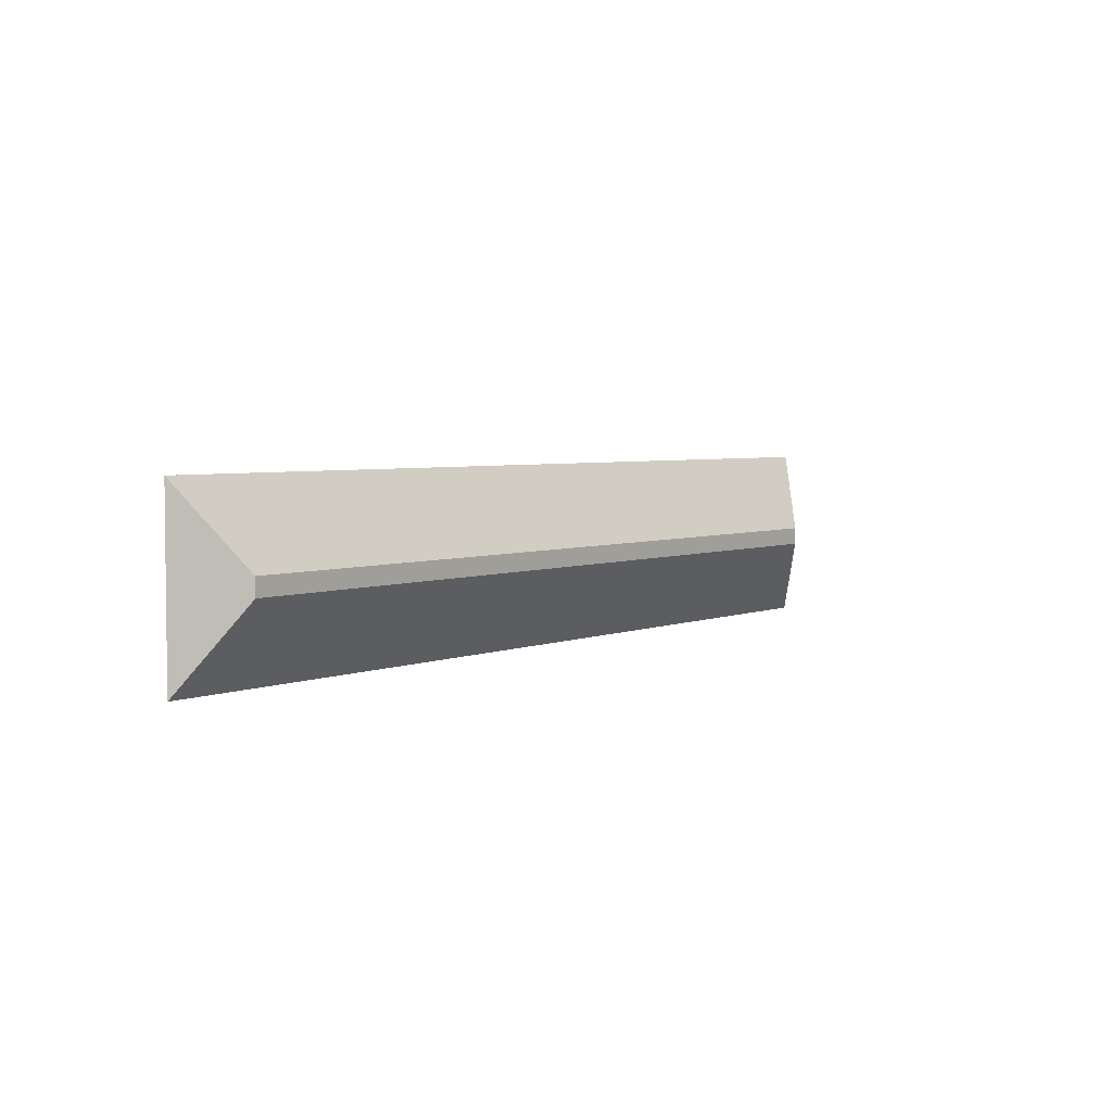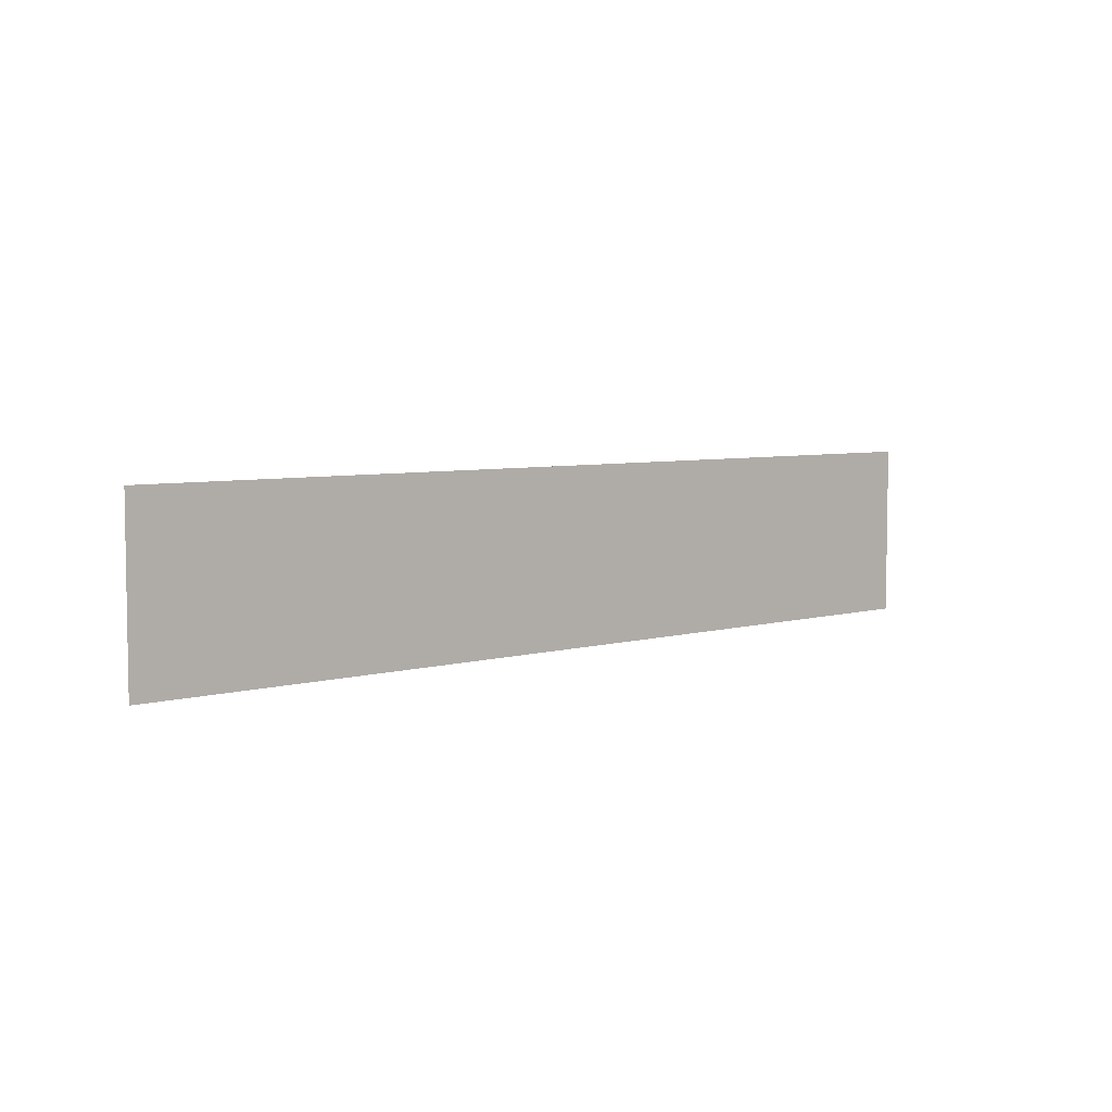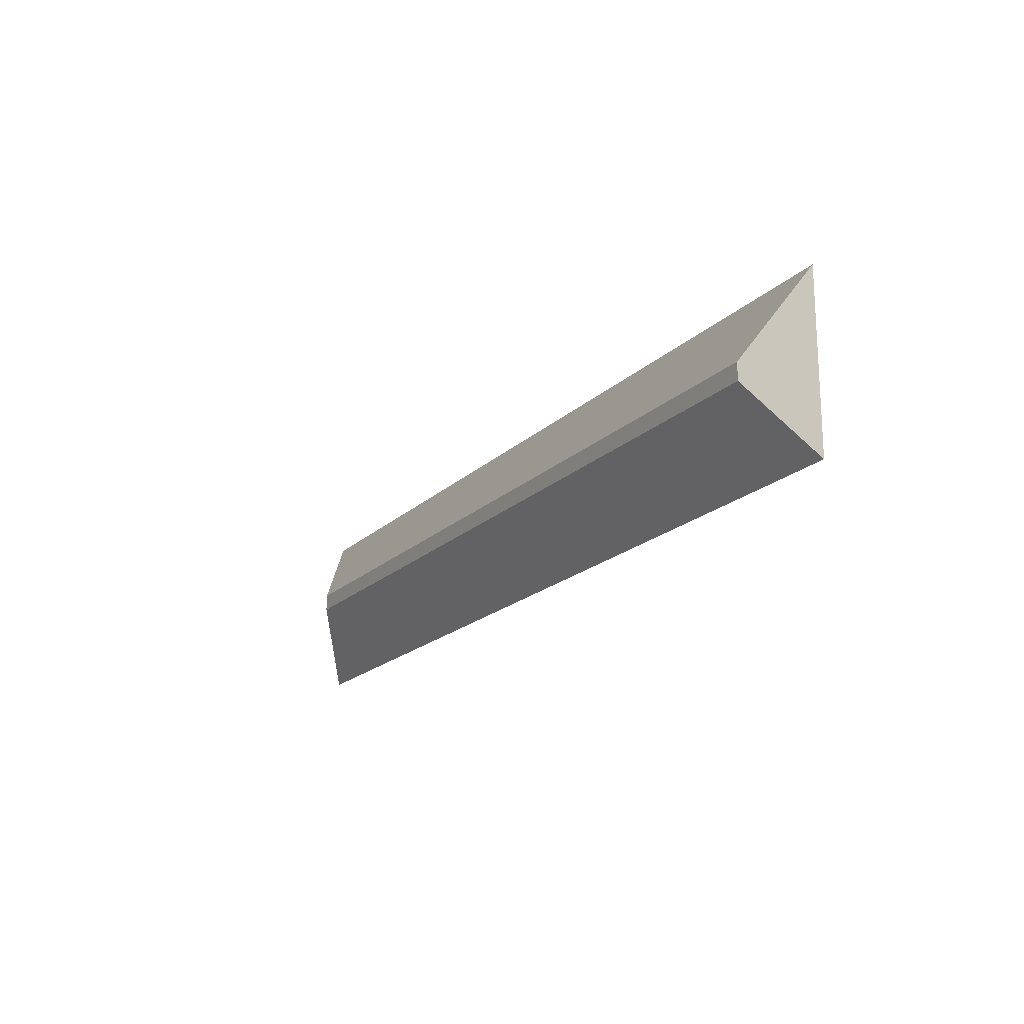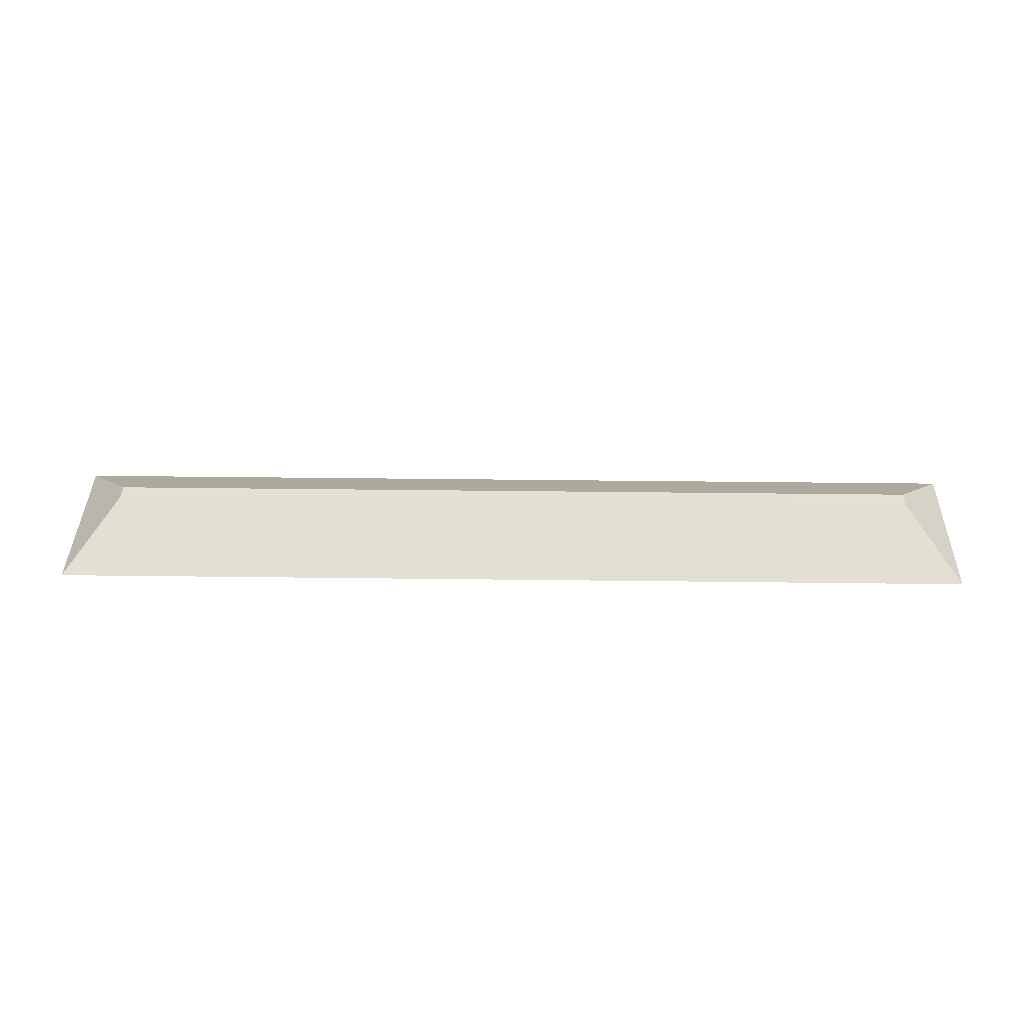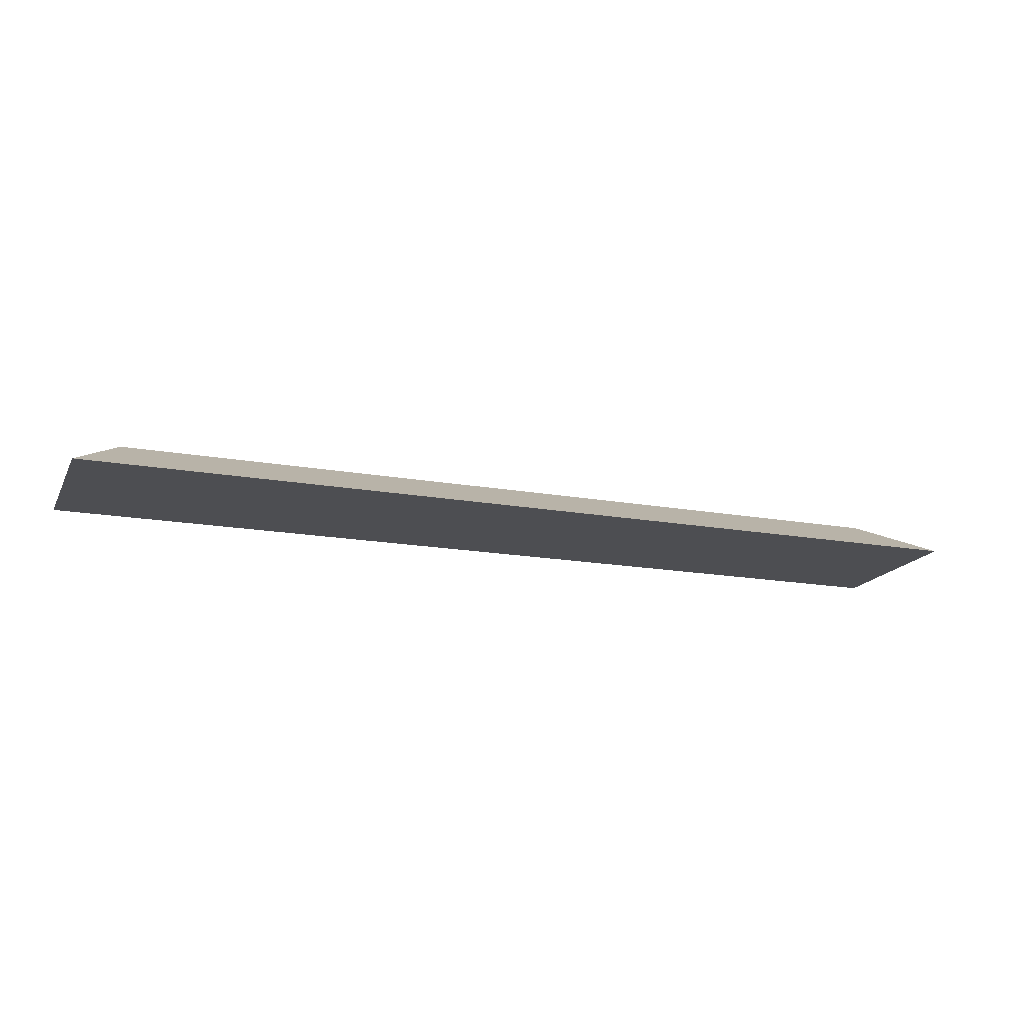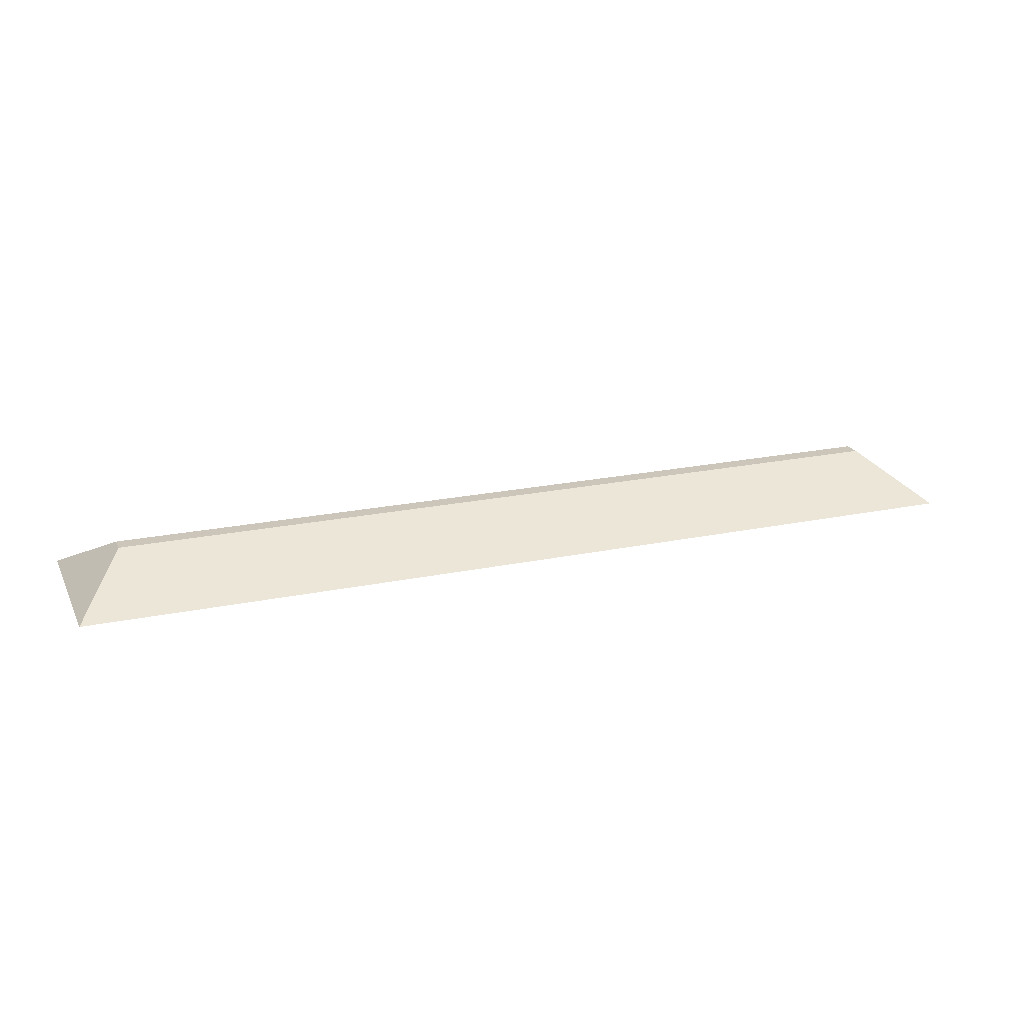
<metadata>
{"format":"obj","ext":"obj","renderer":"f3d","projection":"perspective","resolution":1024,"background":"white","views":[{"elev":4.0,"azim":-53.2,"up":"+Y"},{"elev":5.5,"azim":138.4,"up":"+Y"},{"elev":-18.4,"azim":60.2,"up":"+Y"},{"elev":37.9,"azim":-179.1,"up":"+Z"},{"elev":-17.1,"azim":160.1,"up":"+Z"},{"elev":21.0,"azim":-20.6,"up":"+Z"}]}
</metadata>
<code>
v 32 47 0
v 32 57 0
v 35 51.5 2.5
v 35 52.5 2.5
v 83 51.5 2.5
v 83 52.5 2.5
v 86 47 0
v 86 57 0
g mmGroup0
f 7 1 8
f 1 2 8
g mmGroup1
f 3 5 6
f 4 3 6
g mmGroup2
f 5 7 8
f 6 5 8
g mmGroup3
f 3 1 7
f 5 3 7
g mmGroup4
f 1 3 4
f 2 1 4
g mmGroup5
f 2 4 6
f 2 6 8

</code>
